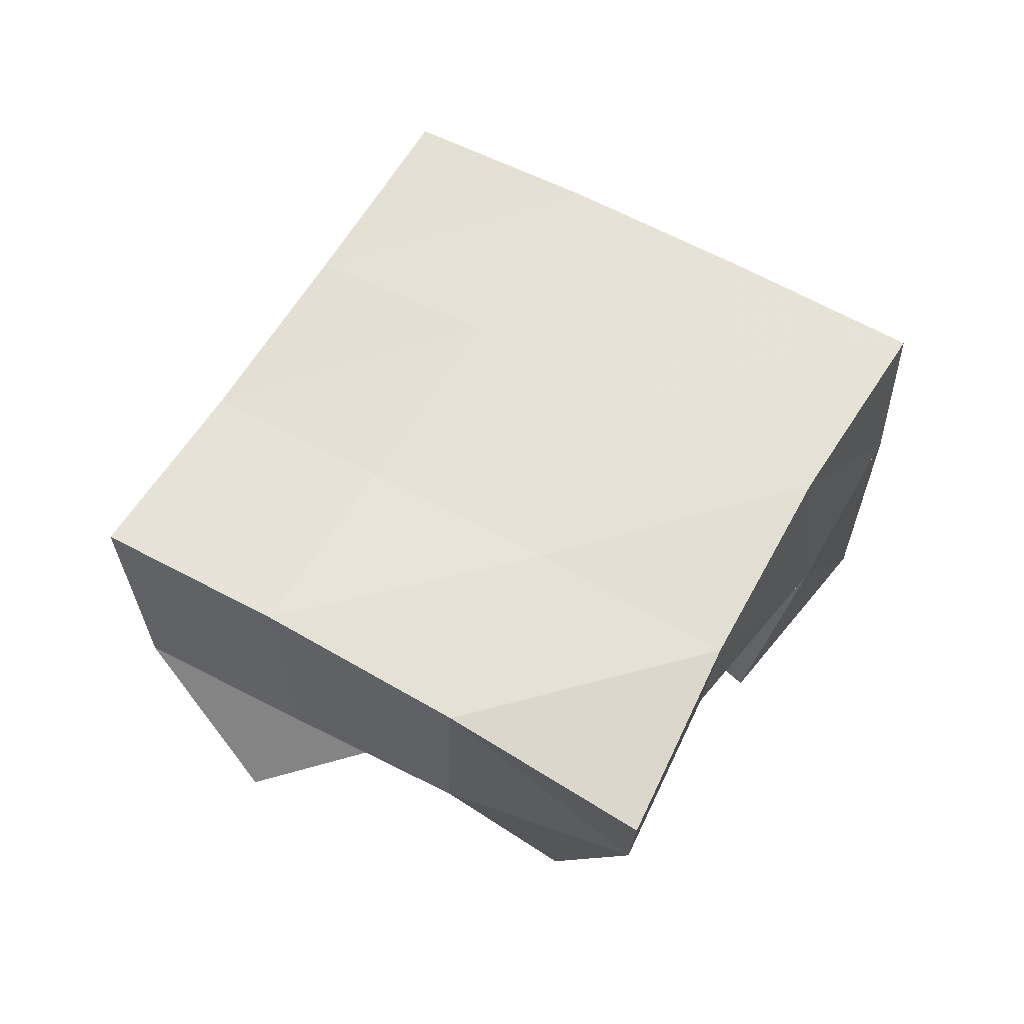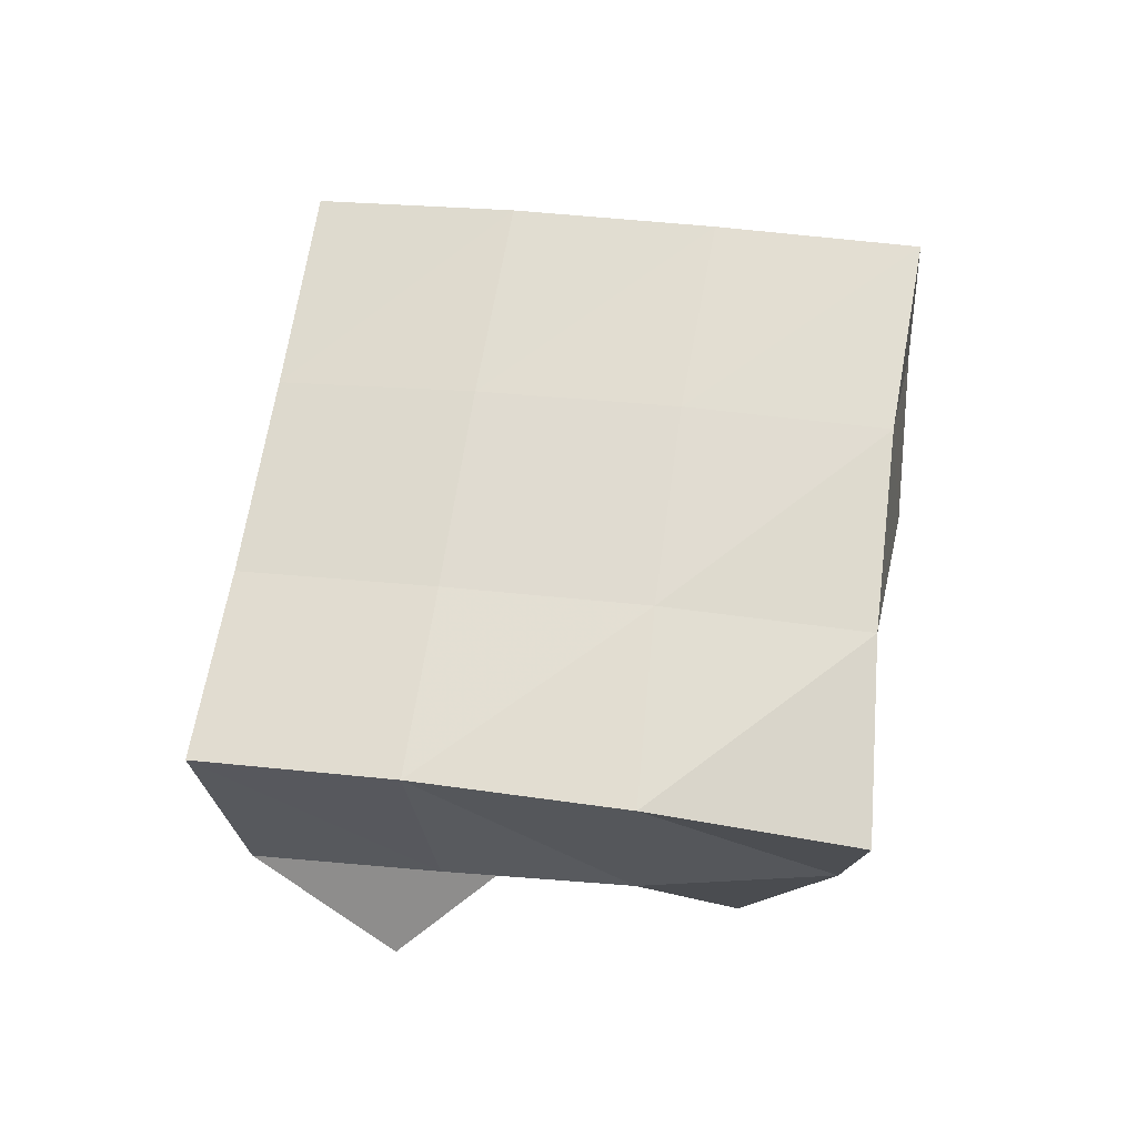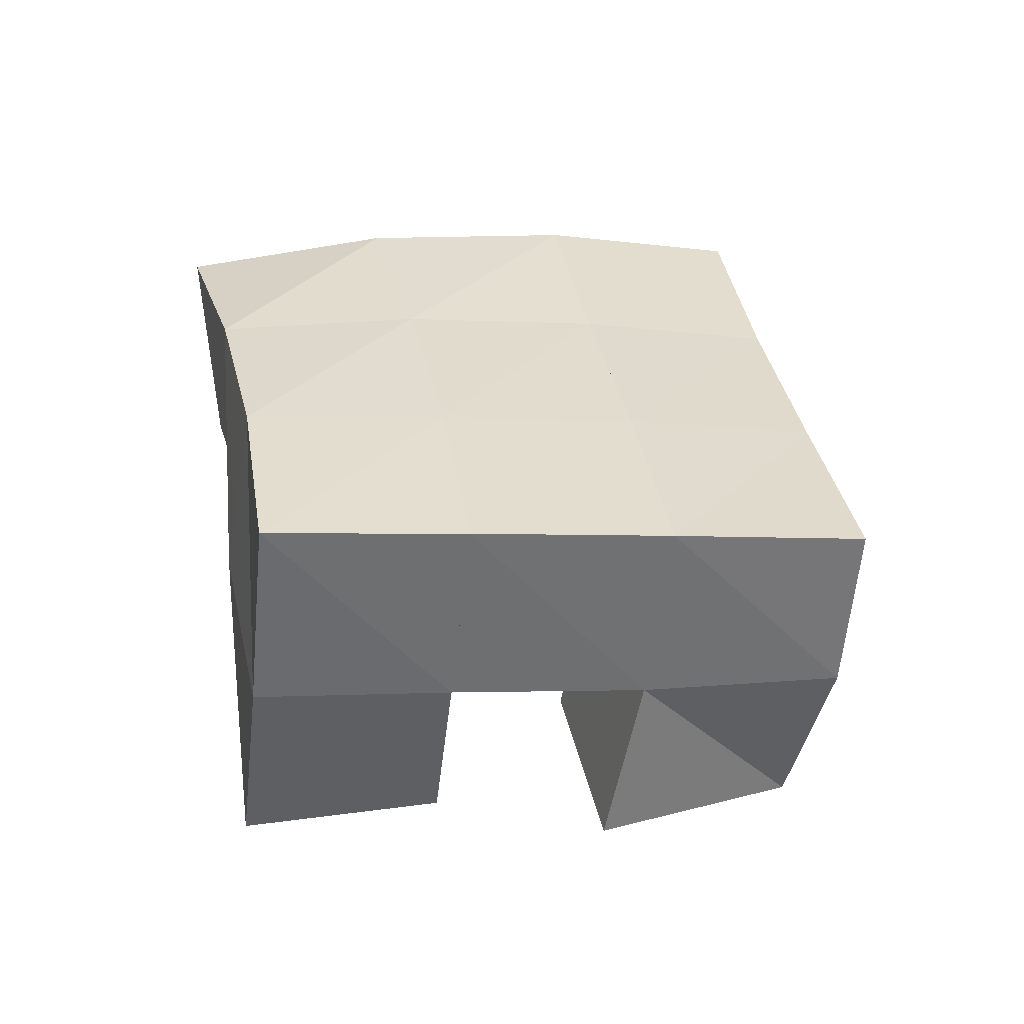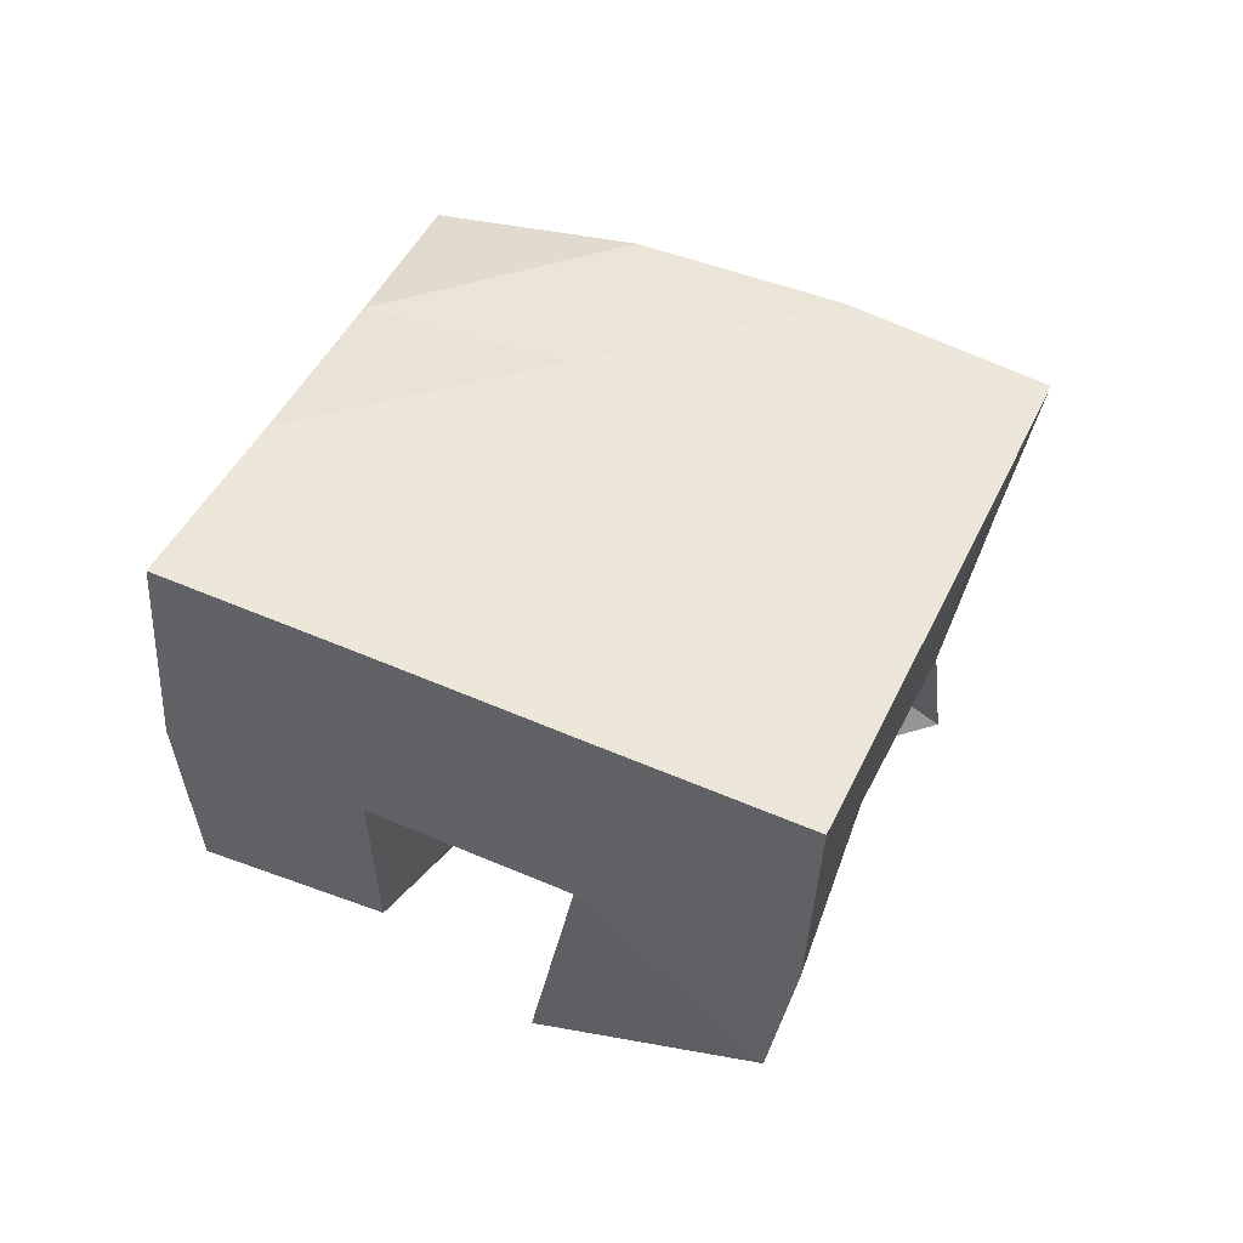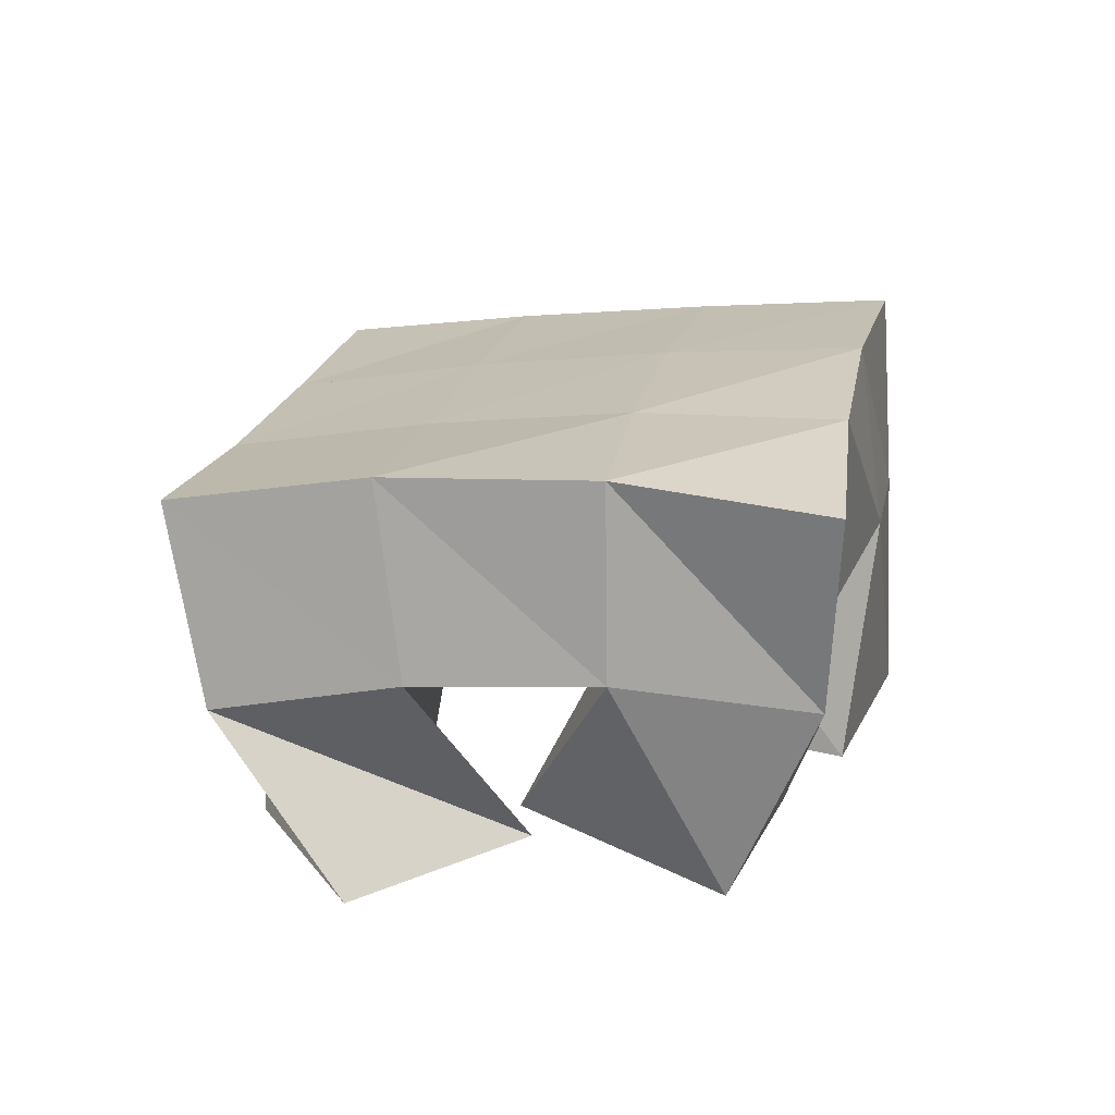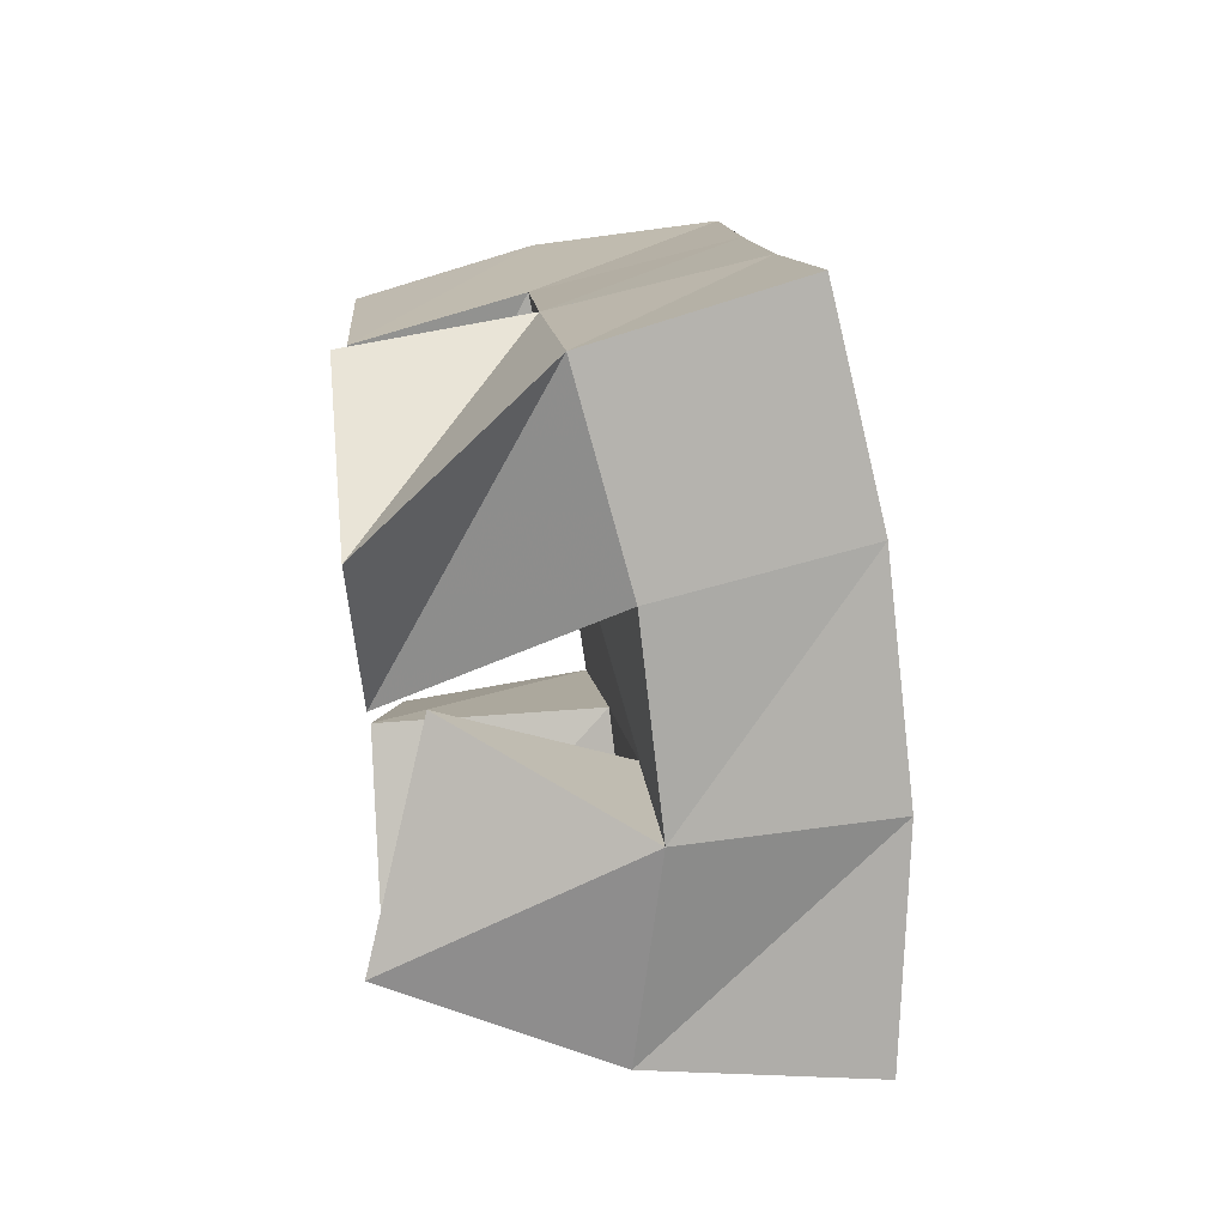
<metadata>
{"format":"obj","ext":"obj","renderer":"f3d","projection":"perspective","resolution":1024,"background":"white","views":[{"elev":67.3,"azim":78.5,"up":"+Y"},{"elev":69.7,"azim":56.2,"up":"+Y"},{"elev":32.2,"azim":-143.1,"up":"+Y"},{"elev":40.7,"azim":-110.0,"up":"+Y"},{"elev":23.8,"azim":59.6,"up":"+Y"},{"elev":54.5,"azim":86.4,"up":"+Z"}]}
</metadata>
<code>
v 0.6618 0.102 0.2006
v 0.6307 0.1438 0.2194
v 0.6083 0.1 0.197
v 0.5906 0.1402 0.1849
v 0.6582 0.1028 0.148
v 0.6623 0.1547 0.184
v 0.6072 0.1 0.1495
v 0.6218 0.1456 0.1493
v 0.6192 0.1 0.08507
v 0.6136 0.1524 0.07819
v 0.5887 0.1057 0.04773
v 0.5794 0.149 0.04322
v 0.6599 0.1 0.05513
v 0.6517 0.1607 0.04041
v 0.6276 0.1 0.01516
v 0.6143 0.1528 0.008249
v 0.6619 0.1146 0.1532
v 0.6919 0.1581 0.1477
v 0.6341 0.1149 0.1102
v 0.6508 0.1562 0.1137
v 0.7015 0.1 0.12
v 0.7157 0.1505 0.1043
v 0.6737 0.1019 0.08399
v 0.6792 0.1551 0.0764
v 0.5645 0.1 0.1475
v 0.5539 0.1389 0.1496
v 0.5223 0.1 0.1146
v 0.5099 0.1411 0.1164
v 0.5889 0.1054 0.1039
v 0.5855 0.148 0.1138
v 0.5506 0.1 0.07061
v 0.5451 0.1437 0.07909
v 0.6164 0.1922 0.2218
v 0.5813 0.1874 0.1882
v 0.6504 0.202 0.1844
v 0.6147 0.197 0.1516
v 0.6864 0.2056 0.1451
v 0.6484 0.2036 0.1141
v 0.7219 0.2011 0.1061
v 0.6825 0.2055 0.07616
v 0.5444 0.1855 0.1534
v 0.5768 0.1946 0.1169
v 0.61 0.2013 0.07992
v 0.6441 0.2064 0.04343
v 0.5068 0.1842 0.1184
v 0.5395 0.1915 0.08139
v 0.5738 0.1979 0.04455
v 0.6082 0.2034 0.008321
f 1 2 4
f 3 1 4
f 2 6 8
f 4 2 8
f 6 5 7
f 8 6 7
f 5 1 3
f 7 5 3
f 8 7 3
f 4 8 3
f 2 1 5
f 6 2 5
f 9 10 12
f 11 9 12
f 10 14 16
f 12 10 16
f 14 13 15
f 16 14 15
f 13 9 11
f 15 13 11
f 16 15 11
f 12 16 11
f 10 9 13
f 14 10 13
f 17 18 20
f 19 17 20
f 18 22 24
f 20 18 24
f 22 21 23
f 24 22 23
f 21 17 19
f 23 21 19
f 24 23 19
f 20 24 19
f 18 17 21
f 22 18 21
f 25 26 28
f 27 25 28
f 26 30 32
f 28 26 32
f 30 29 31
f 32 30 31
f 29 25 27
f 31 29 27
f 32 31 27
f 28 32 27
f 26 25 29
f 30 26 29
f 2 33 34
f 4 2 34
f 33 35 36
f 34 33 36
f 35 6 8
f 36 35 8
f 6 2 4
f 8 6 4
f 36 8 4
f 34 36 4
f 33 2 6
f 35 33 6
f 6 35 36
f 8 6 36
f 35 37 38
f 36 35 38
f 37 18 20
f 38 37 20
f 18 6 8
f 20 18 8
f 38 20 8
f 36 38 8
f 35 6 18
f 37 35 18
f 18 37 38
f 20 18 38
f 37 39 40
f 38 37 40
f 39 22 24
f 40 39 24
f 22 18 20
f 24 22 20
f 40 24 20
f 38 40 20
f 37 18 22
f 39 37 22
f 4 34 41
f 26 4 41
f 34 36 42
f 41 34 42
f 36 8 30
f 42 36 30
f 8 4 26
f 30 8 26
f 42 30 26
f 41 42 26
f 34 4 8
f 36 34 8
f 8 36 42
f 30 8 42
f 36 38 43
f 42 36 43
f 38 20 10
f 43 38 10
f 20 8 30
f 10 20 30
f 43 10 30
f 42 43 30
f 36 8 20
f 38 36 20
f 20 38 43
f 10 20 43
f 38 40 44
f 43 38 44
f 40 24 14
f 44 40 14
f 24 20 10
f 14 24 10
f 44 14 10
f 43 44 10
f 38 20 24
f 40 38 24
f 26 41 45
f 28 26 45
f 41 42 46
f 45 41 46
f 42 30 32
f 46 42 32
f 30 26 28
f 32 30 28
f 46 32 28
f 45 46 28
f 41 26 30
f 42 41 30
f 30 42 46
f 32 30 46
f 42 43 47
f 46 42 47
f 43 10 12
f 47 43 12
f 10 30 32
f 12 10 32
f 47 12 32
f 46 47 32
f 42 30 10
f 43 42 10
f 10 43 47
f 12 10 47
f 43 44 48
f 47 43 48
f 44 14 16
f 48 44 16
f 14 10 12
f 16 14 12
f 48 16 12
f 47 48 12
f 43 10 14
f 44 43 14

</code>
